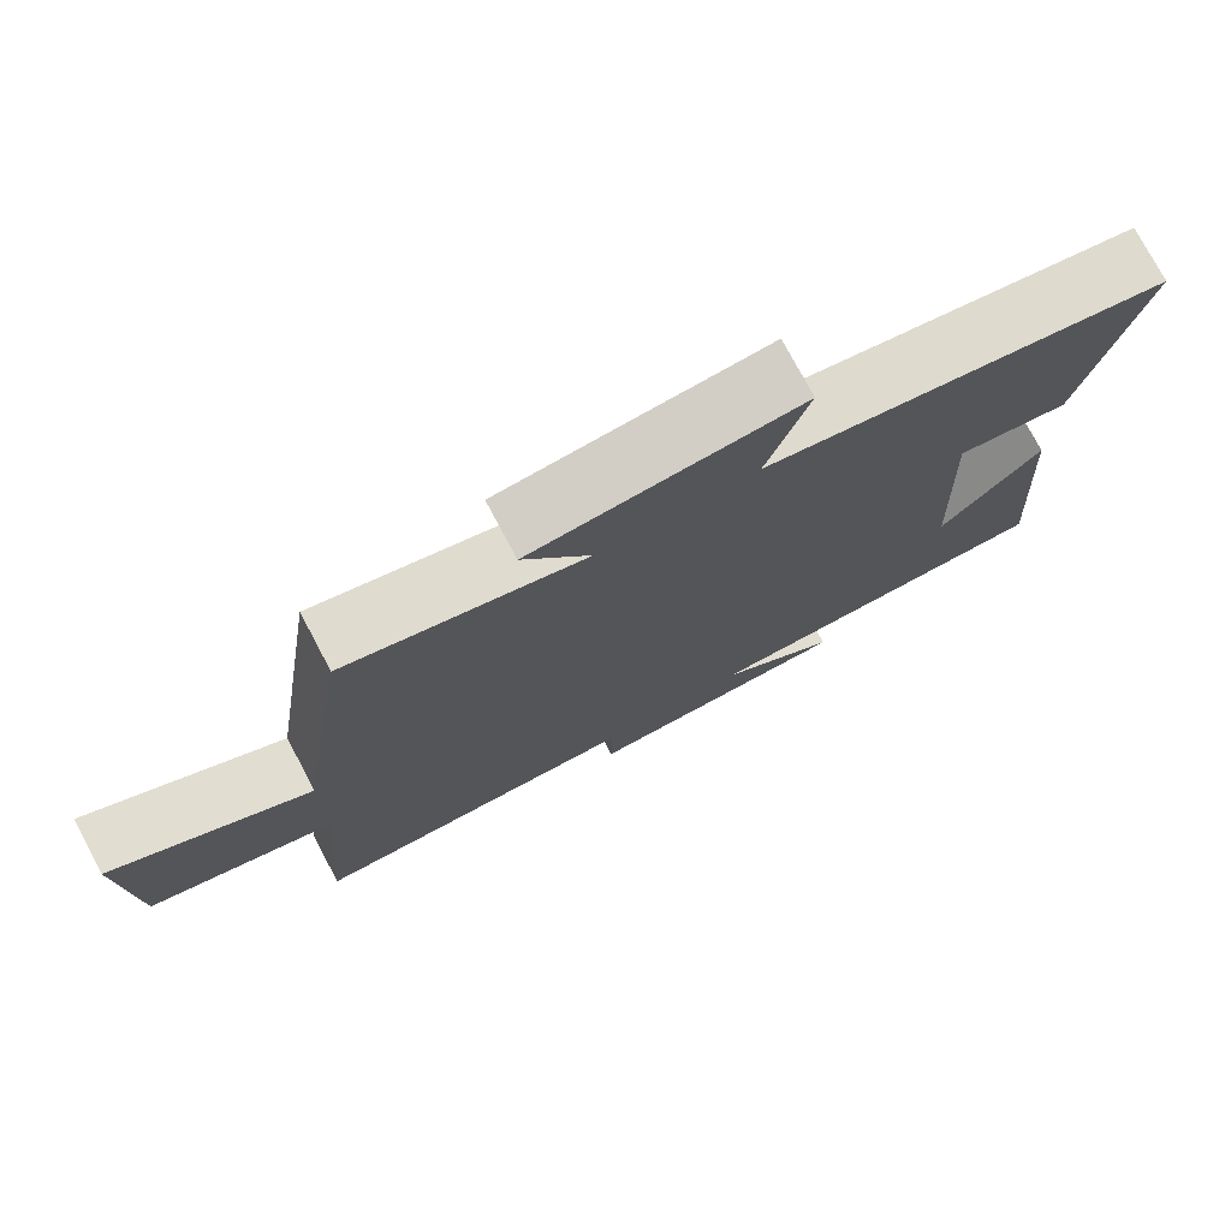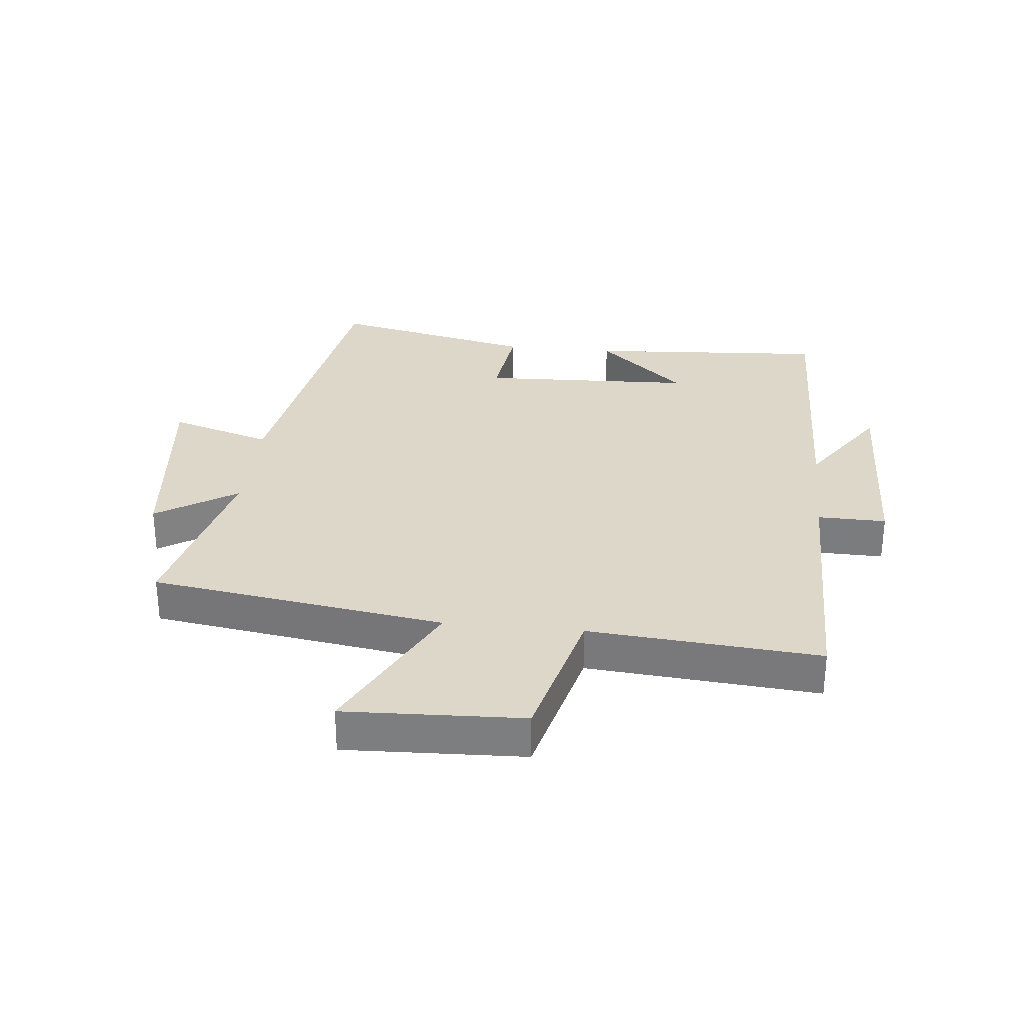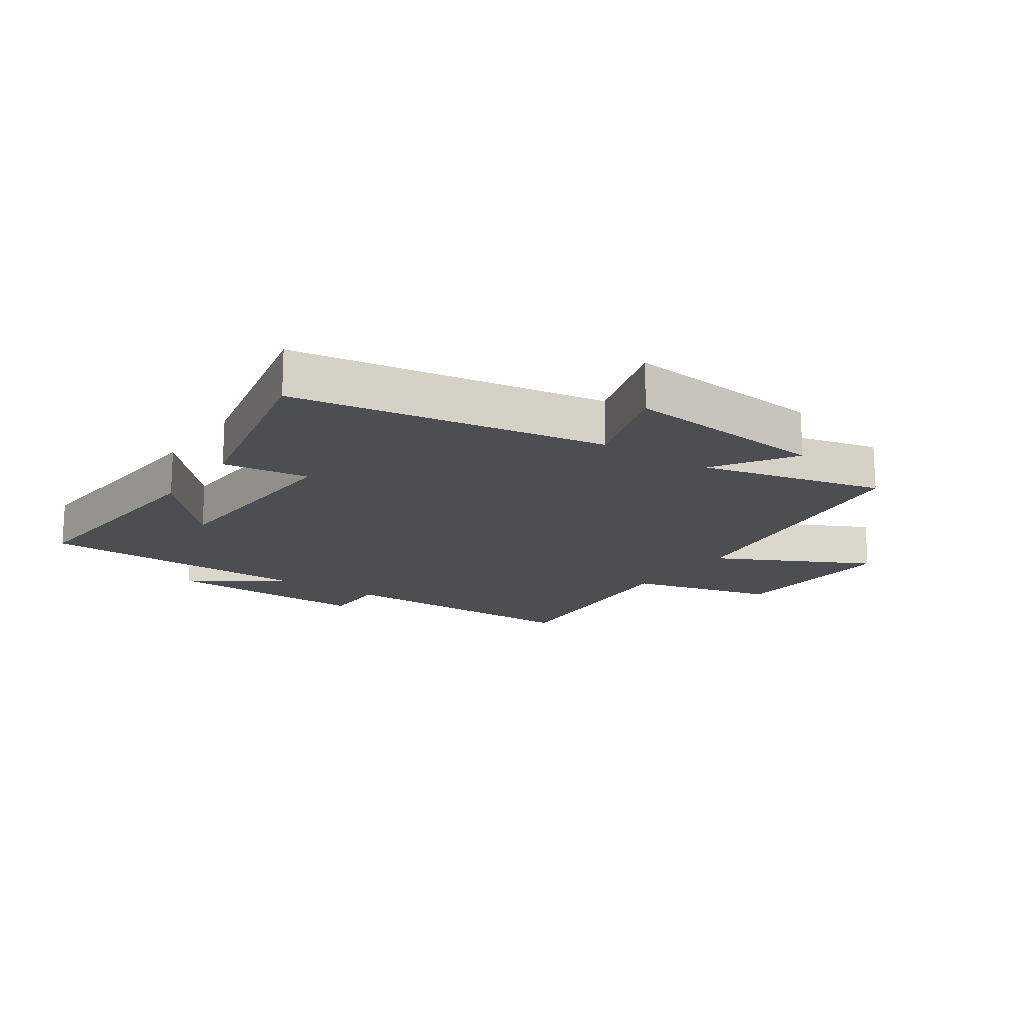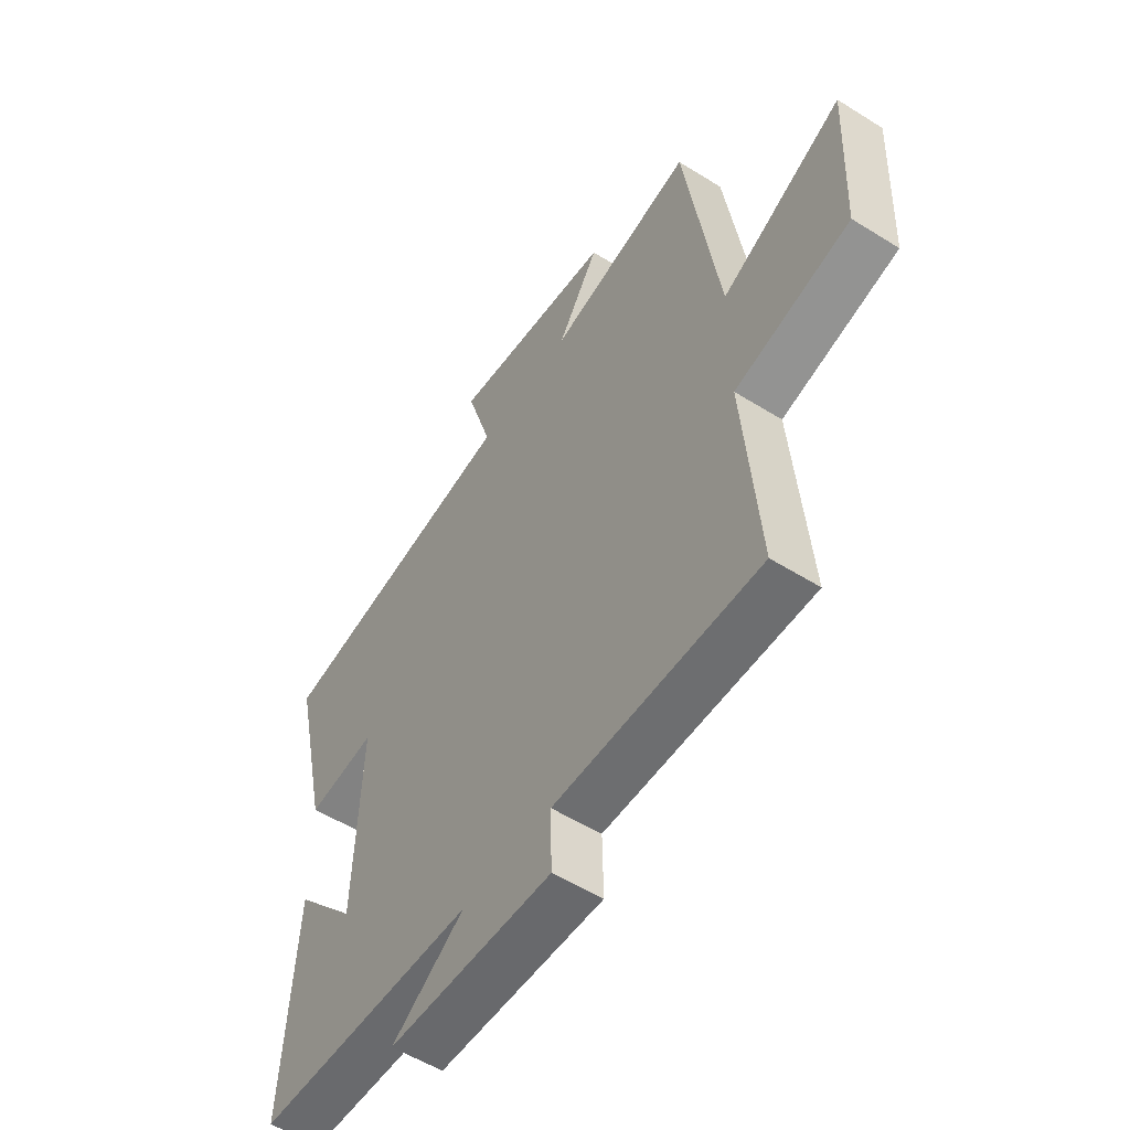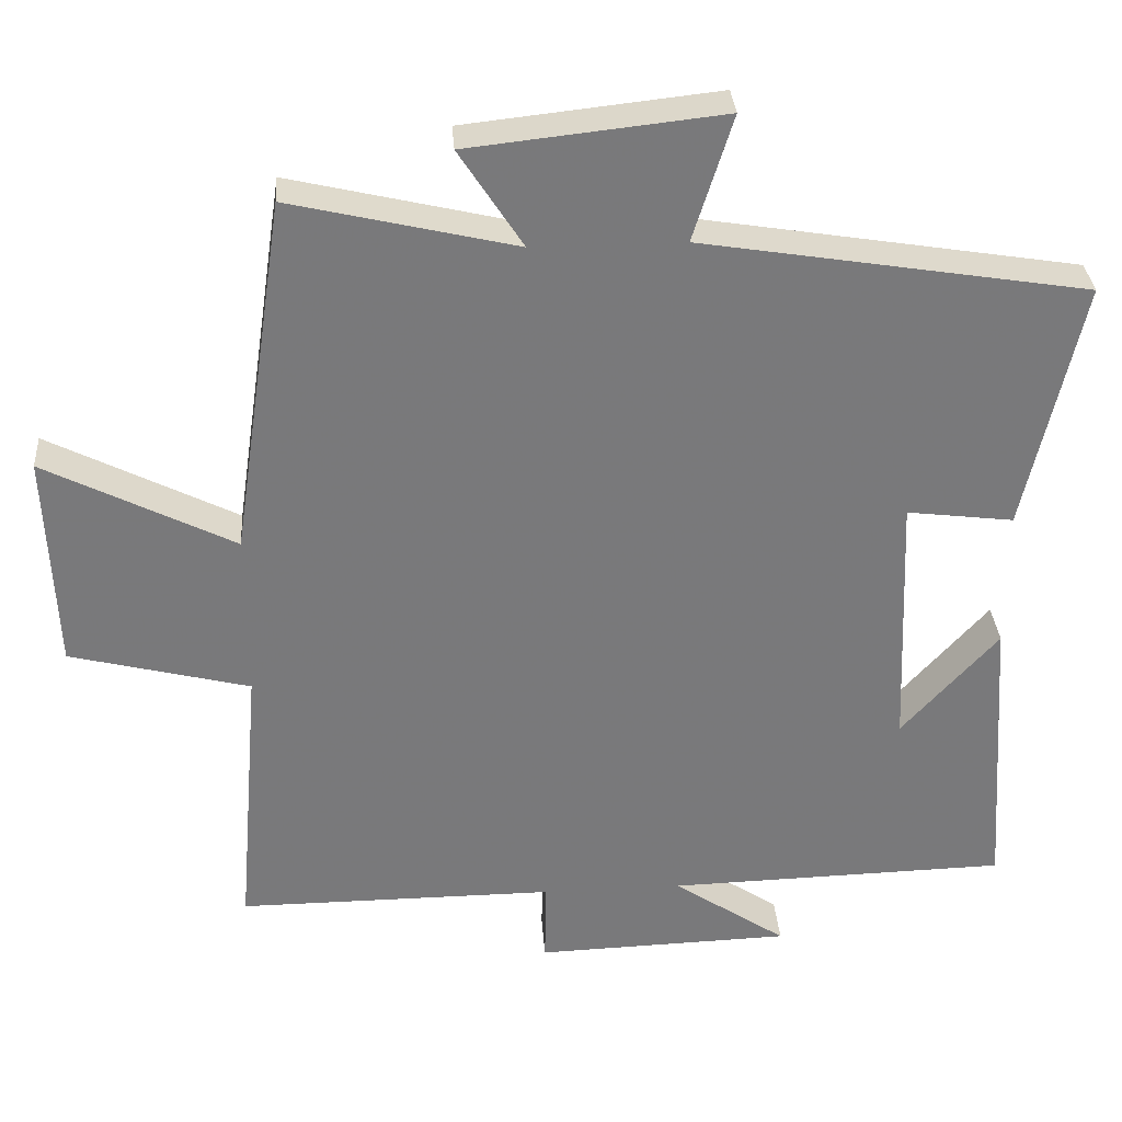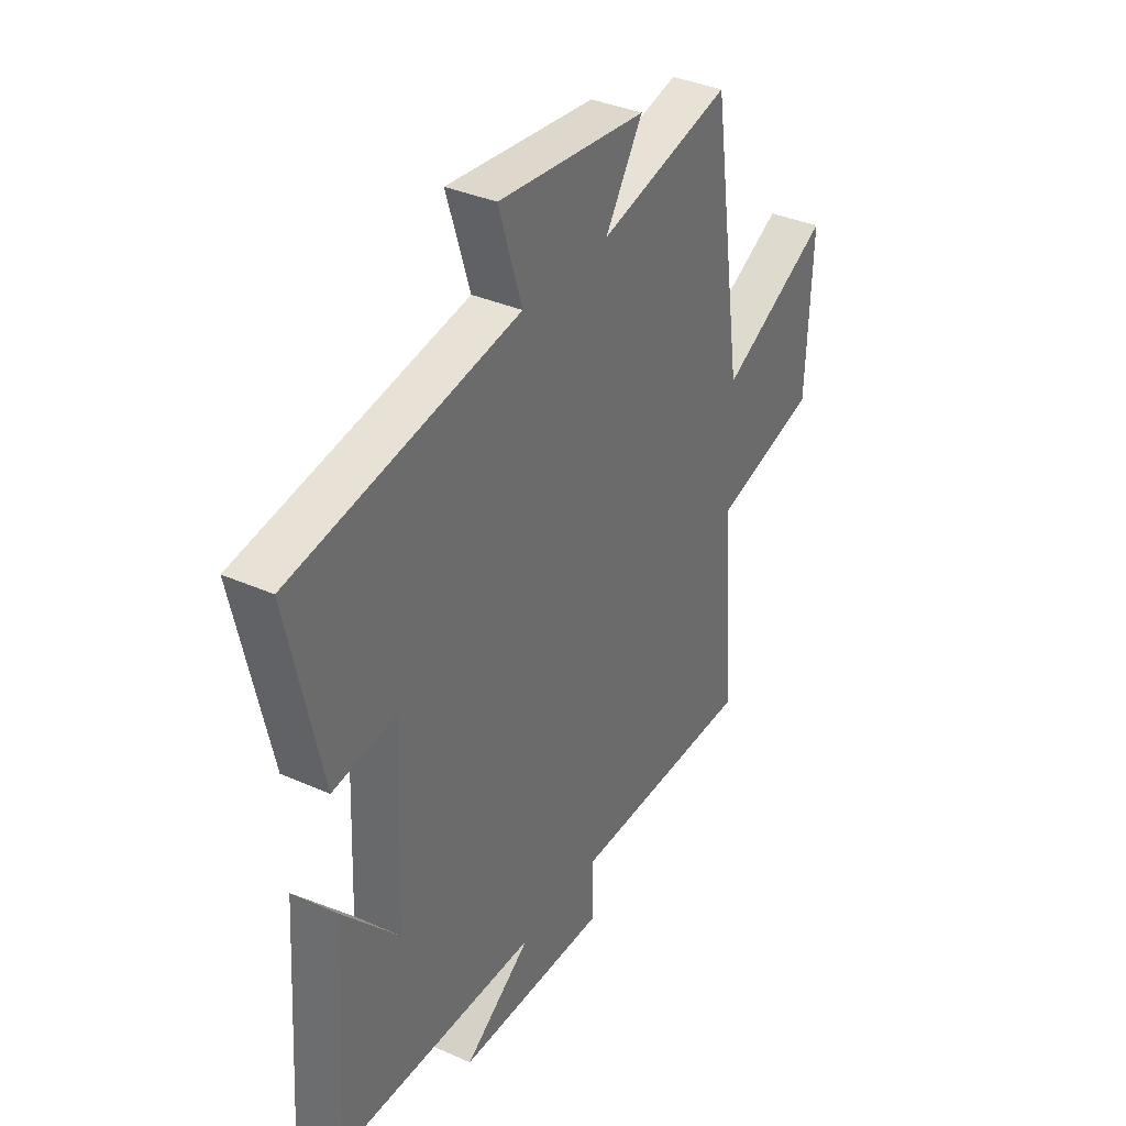
<metadata>
{"format":"obj","ext":"obj","renderer":"f3d","projection":"perspective","resolution":1024,"background":"white","views":[{"elev":76.2,"azim":152.0,"up":"+Z"},{"elev":30.3,"azim":95.9,"up":"+Y"},{"elev":-16.5,"azim":-34.5,"up":"+Y"},{"elev":-54.3,"azim":56.4,"up":"+Z"},{"elev":32.5,"azim":175.9,"up":"+Z"},{"elev":36.1,"azim":-59.9,"up":"+Z"}]}
</metadata>
<code>
v -0.526 0.07 -0.489
v -0.5 0.07 -0.1
v -0.373 0.07 -0.242
v -0.359 0.07 0.104
v -0.5 0.07 0.086
v -0.574 0.07 0.417
v -0.066 0.07 0.5
v -0.118 0.07 0.666
v 0.216 0.07 0.63
v 0.132 0.07 0.5
v 0.429 0.07 0.57
v 0.5 0.07 0.094
v 0.749 0.07 0.22
v 0.737 0.07 -0.068
v 0.5 0.07 -0.128
v 0.531 0.07 -0.501
v 0.111 0.07 -0.5
v 0.113 0.07 -0.611
v -0.225 0.07 -0.601
v -0.075 0.07 -0.5
v -0.526 0 -0.489
v -0.5 0 -0.1
v -0.373 0 -0.242
v -0.359 0 0.104
v -0.5 0 0.086
v -0.574 0 0.417
v -0.066 0 0.5
v -0.118 0 0.666
v 0.216 0 0.63
v 0.132 0 0.5
v 0.429 0 0.57
v 0.5 0 0.094
v 0.749 0 0.22
v 0.737 0 -0.068
v 0.5 0 -0.128
v 0.531 0 -0.501
v 0.111 0 -0.5
v 0.113 0 -0.611
v -0.225 0 -0.601
v -0.075 0 -0.5
f 17 18 19 20
f 17 20 1
f 15 16 17 1
f 12 13 14 15
f 10 11 12 15
f 10 15 1
f 7 8 9 10
f 4 5 6 7
f 3 4 7 10
f 1 2 3
f 1 3 10
f 40 39 38 37
f 21 40 37
f 21 37 36 35
f 35 34 33 32
f 35 32 31 30
f 21 35 30
f 30 29 28 27
f 27 26 25 24
f 30 27 24 23
f 23 22 21
f 30 23 21
f 1 21 22 2
f 2 22 23 3
f 3 23 24 4
f 4 24 25 5
f 5 25 26 6
f 6 26 27 7
f 7 27 28 8
f 8 28 29 9
f 9 29 30 10
f 10 30 31 11
f 11 31 32 12
f 12 32 33 13
f 13 33 34 14
f 14 34 35 15
f 15 35 36 16
f 16 36 37 17
f 17 37 38 18
f 18 38 39 19
f 19 39 40 20
f 20 40 21 1

</code>
